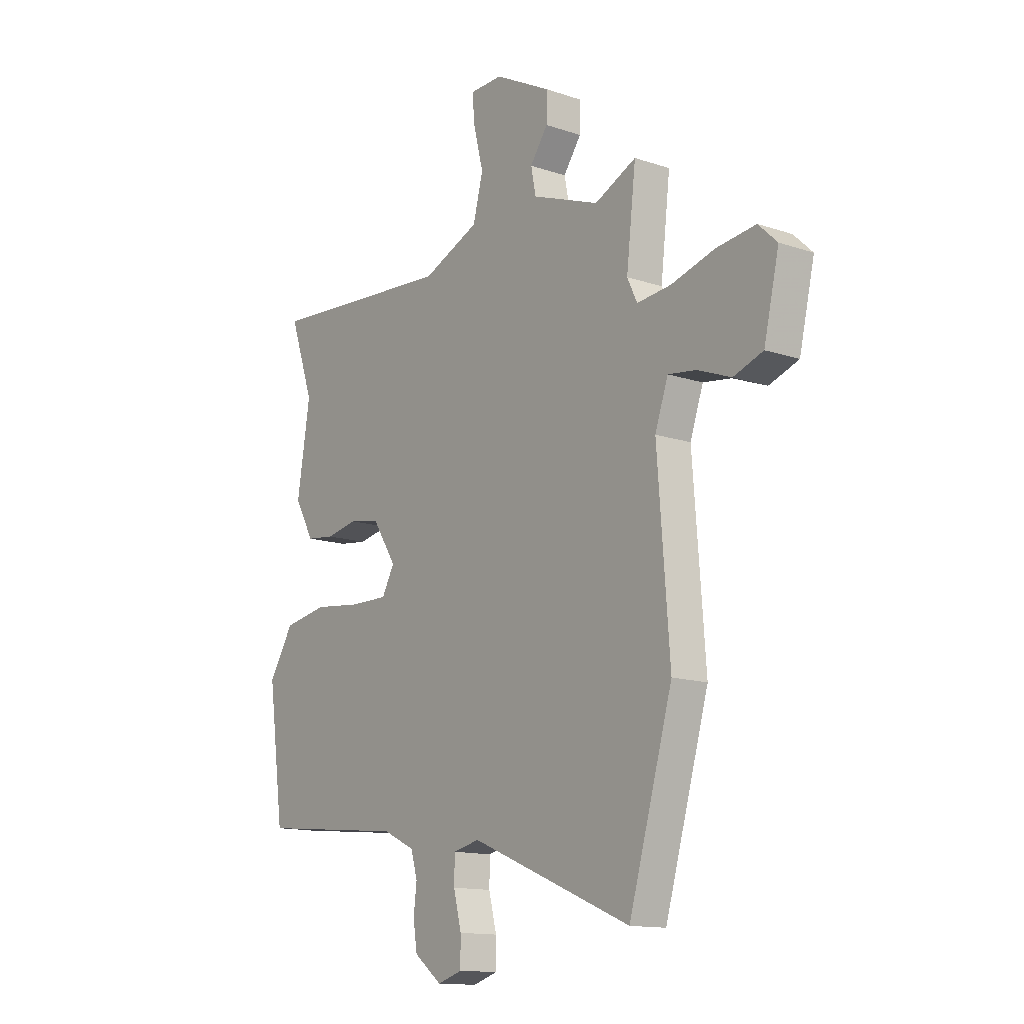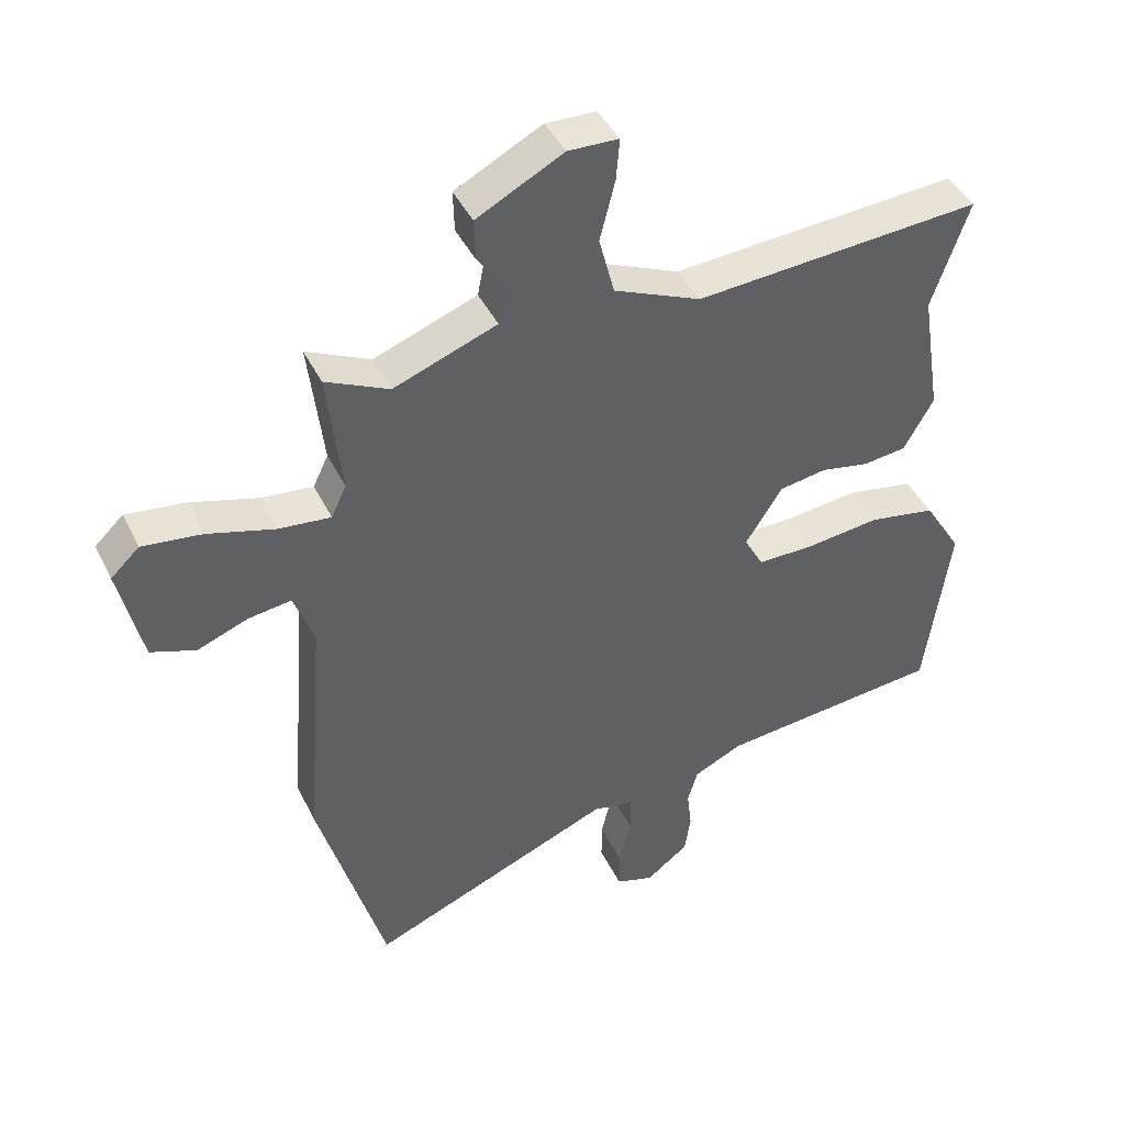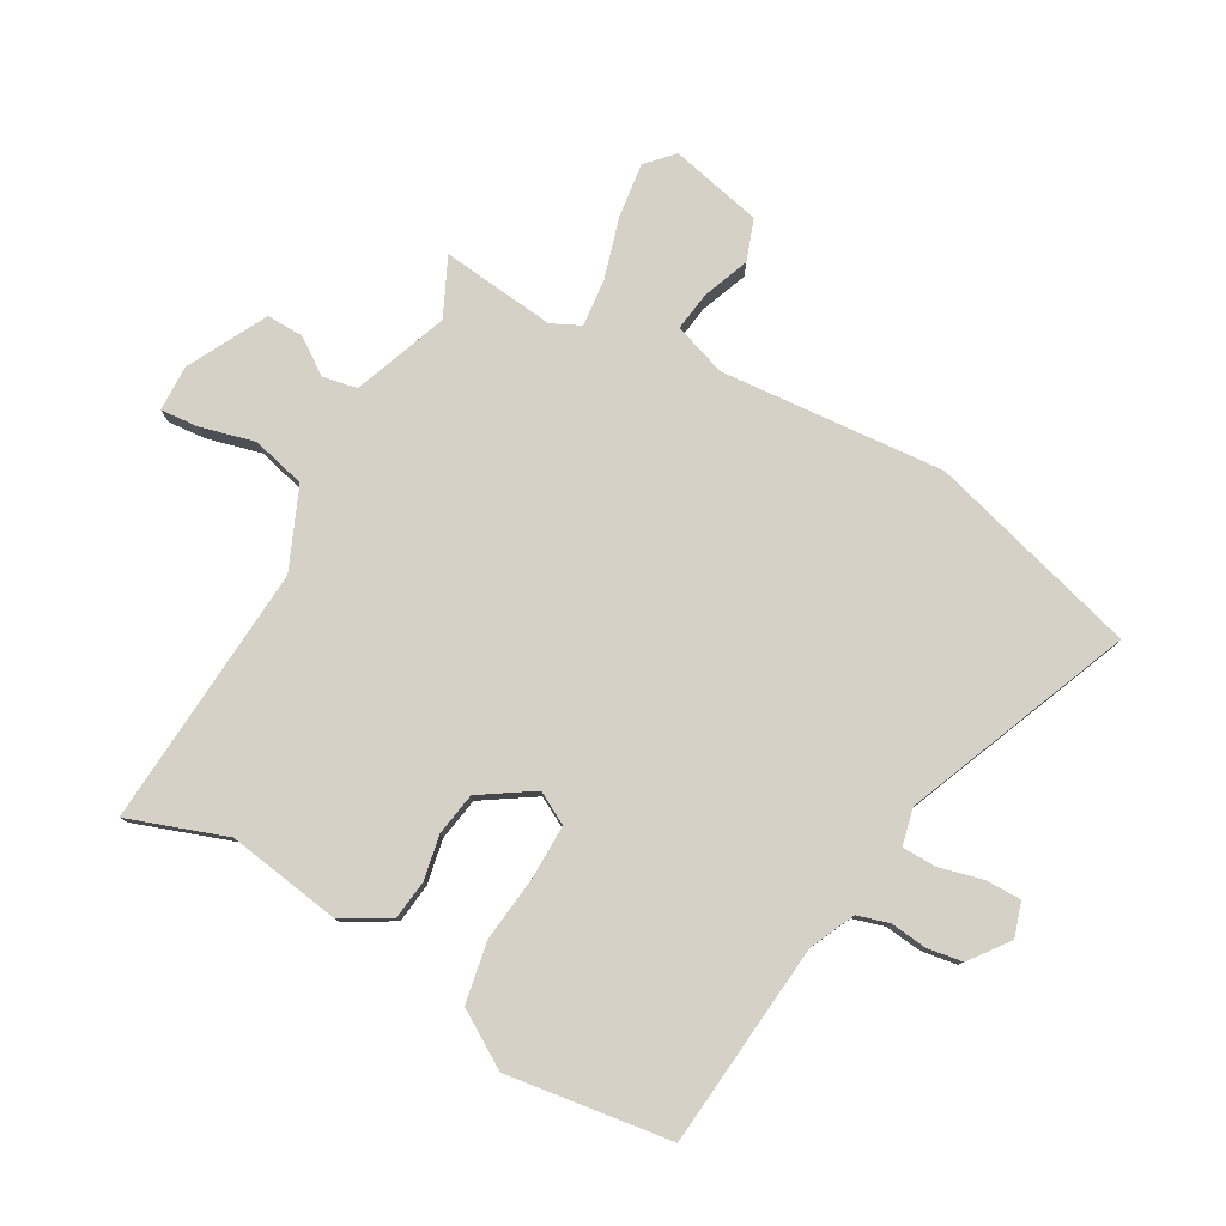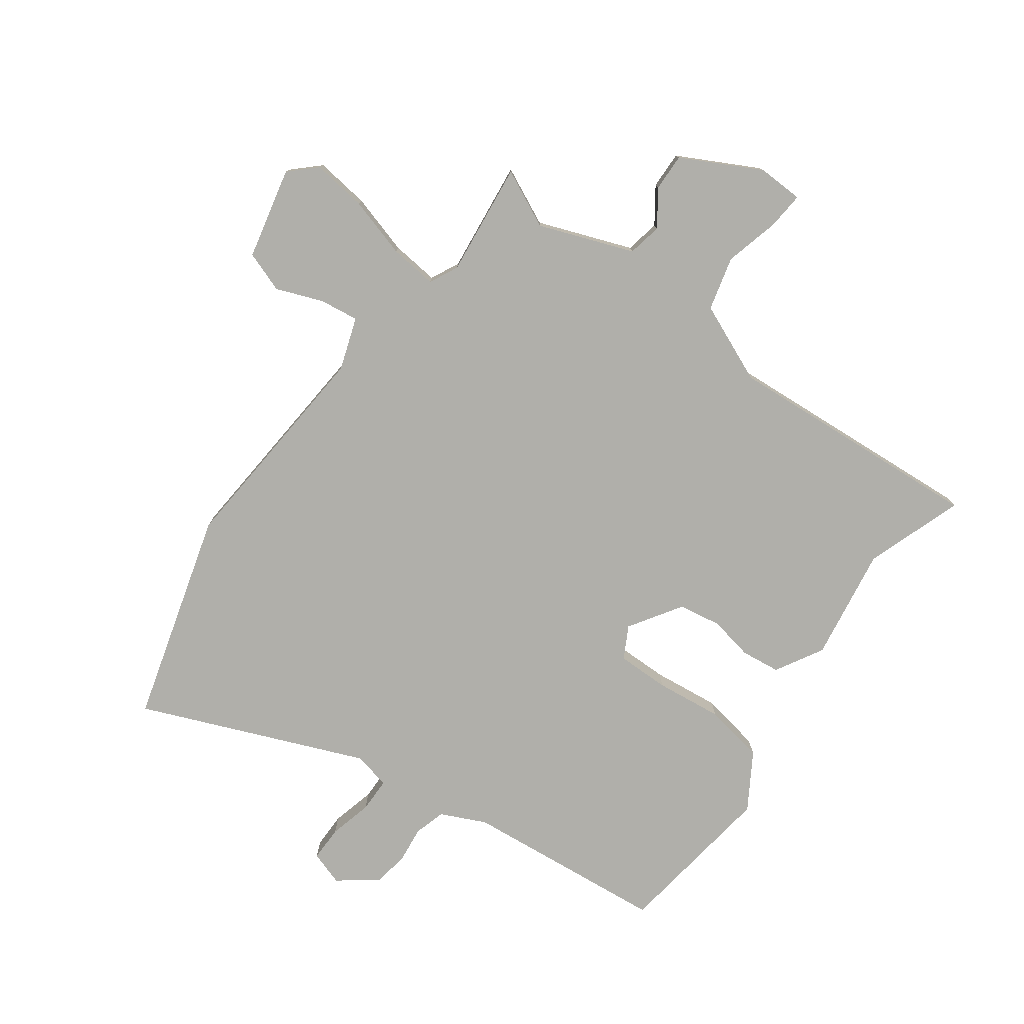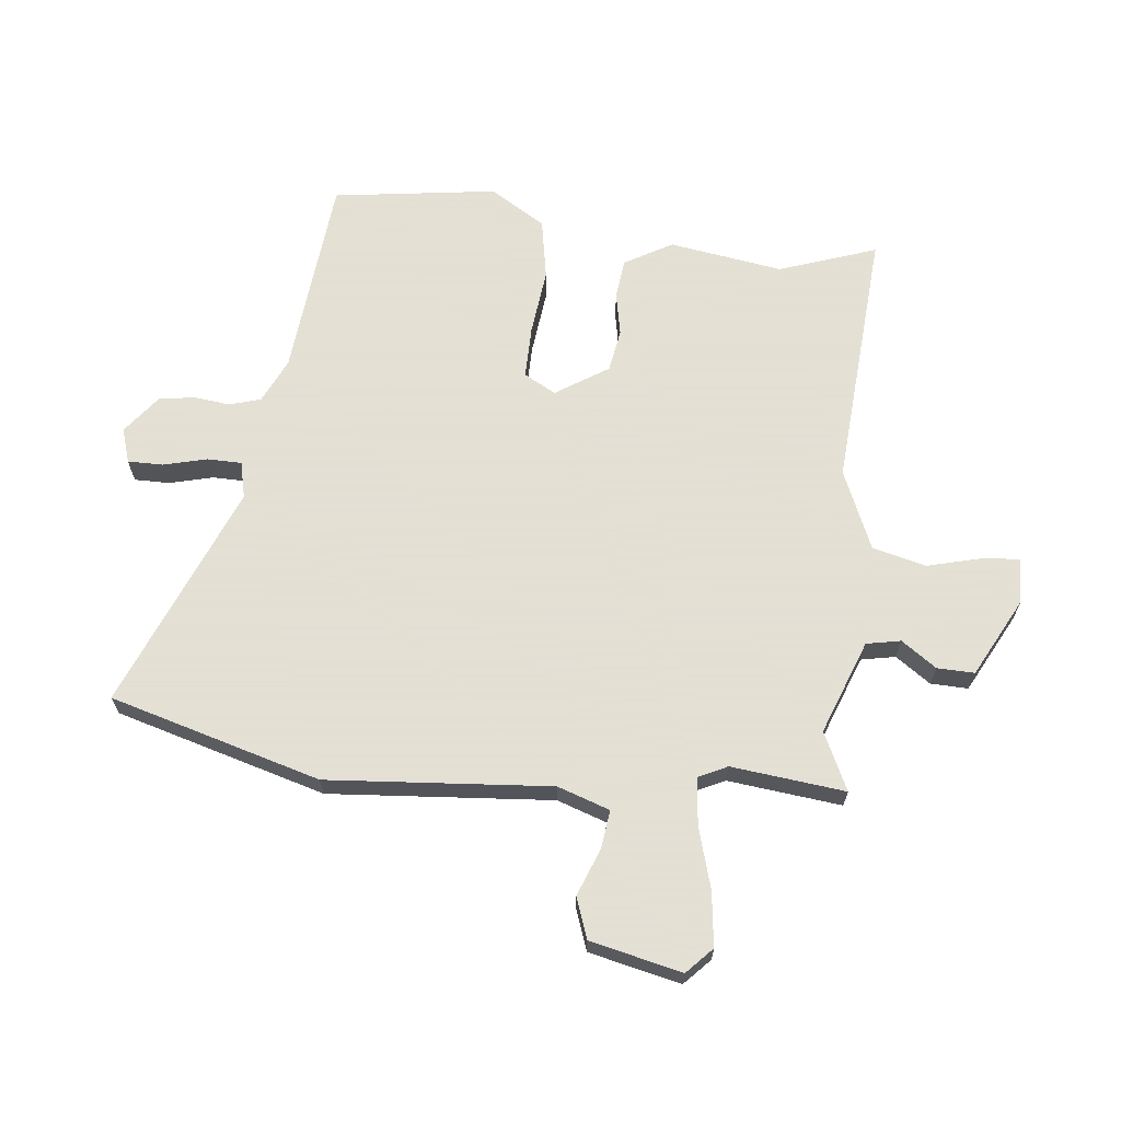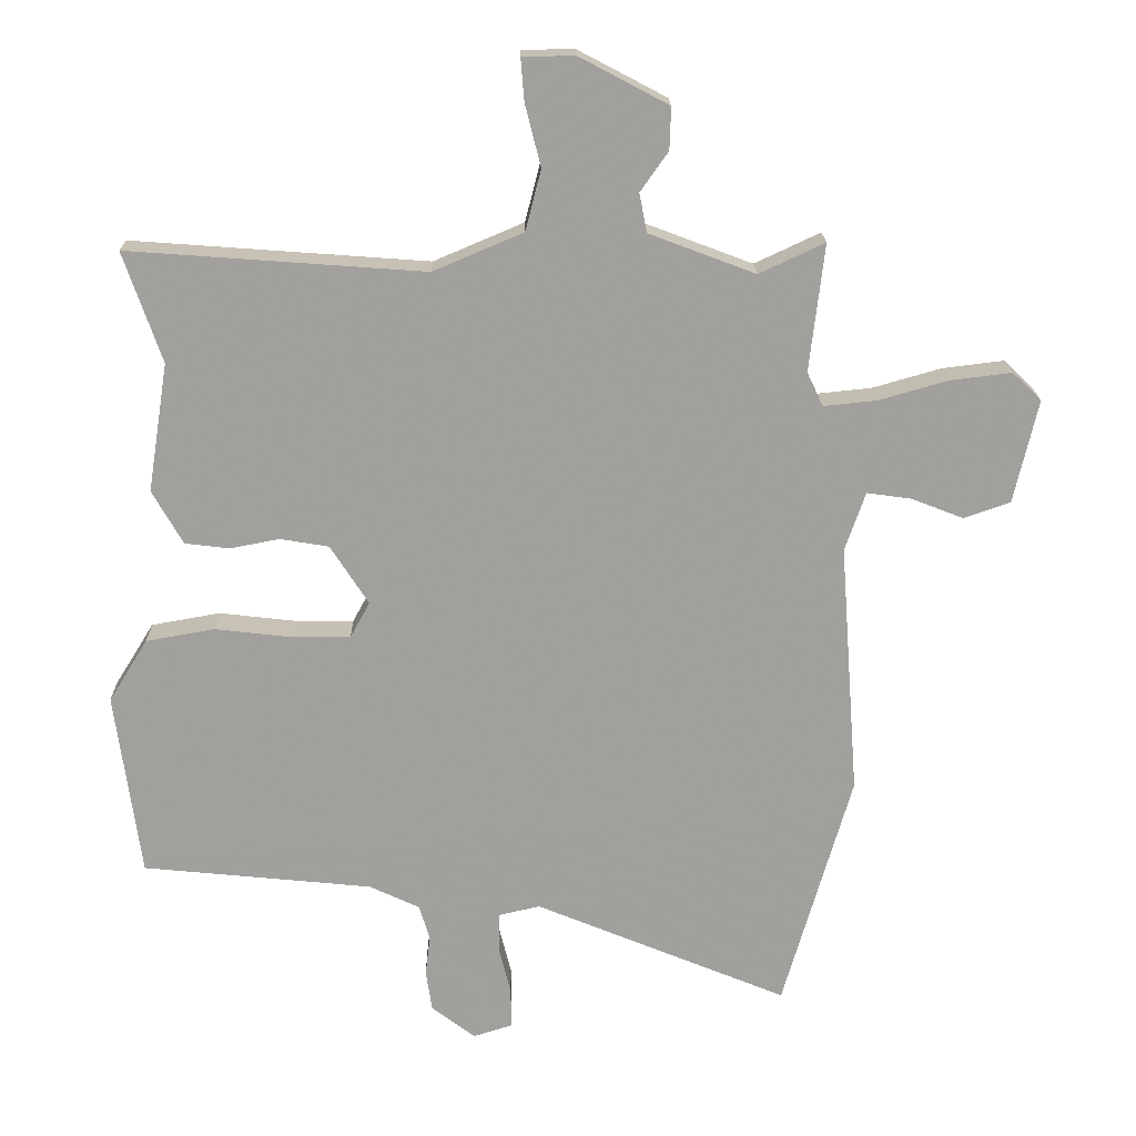
<metadata>
{"format":"obj","ext":"obj","renderer":"f3d","projection":"perspective","resolution":1024,"background":"white","views":[{"elev":-13.6,"azim":-127.2,"up":"+Z"},{"elev":42.8,"azim":-24.6,"up":"+Z"},{"elev":79.1,"azim":119.1,"up":"+Y"},{"elev":-78.0,"azim":-36.2,"up":"+Y"},{"elev":66.2,"azim":-84.0,"up":"+Y"},{"elev":18.6,"azim":179.0,"up":"+Z"}]}
</metadata>
<code>
v -0.487 0.07 0.512
v -0.391 0.07 0.467
v -0.235 0.07 0.526
v -0.224 0.07 0.583
v -0.265 0.07 0.641
v -0.267 0.07 0.703
v -0.136 0.07 0.772
v -0.06 0.07 0.77
v -0.065 0.07 0.708
v -0.088 0.07 0.617
v -0.065 0.07 0.528
v 0.067 0.07 0.472
v 0.501 0.07 0.504
v 0.445 0.07 0.342
v 0.475 0.07 0.153
v 0.43 0.07 0.074
v 0.365 0.07 0.066
v 0.292 0.07 0.08
v 0.221 0.07 0.068
v 0.165 0.07 -0.019
v 0.194 0.07 -0.072
v 0.281 0.07 -0.071
v 0.392 0.07 -0.058
v 0.493 0.07 -0.076
v 0.55 0.07 -0.168
v 0.513 0.07 -0.44
v 0.175 0.07 -0.474
v 0.101 0.07 -0.509
v 0.086 0.07 -0.561
v 0.093 0.07 -0.621
v 0.084 0.07 -0.68
v 0.02 0.07 -0.729
v -0.037 0.07 -0.711
v -0.037 0.07 -0.652
v -0.019 0.07 -0.58
v -0.02 0.07 -0.523
v -0.081 0.07 -0.509
v -0.453 0.07 -0.663
v -0.554 0.07 -0.313
v -0.526 0.07 0.058
v -0.556 0.07 0.145
v -0.621 0.07 0.136
v -0.698 0.07 0.106
v -0.766 0.07 0.13
v -0.801 0.07 0.282
v -0.758 0.07 0.323
v -0.668 0.07 0.312
v -0.567 0.07 0.283
v -0.488 0.07 0.275
v -0.465 0.07 0.323
v -0.487 0 0.512
v -0.391 0 0.467
v -0.235 0 0.526
v -0.224 0 0.583
v -0.265 0 0.641
v -0.267 0 0.703
v -0.136 0 0.772
v -0.06 0 0.77
v -0.065 0 0.708
v -0.088 0 0.617
v -0.065 0 0.528
v 0.067 0 0.472
v 0.501 0 0.504
v 0.445 0 0.342
v 0.475 0 0.153
v 0.43 0 0.074
v 0.365 0 0.066
v 0.292 0 0.08
v 0.221 0 0.068
v 0.165 0 -0.019
v 0.194 0 -0.072
v 0.281 0 -0.071
v 0.392 0 -0.058
v 0.493 0 -0.076
v 0.55 0 -0.168
v 0.513 0 -0.44
v 0.175 0 -0.474
v 0.101 0 -0.509
v 0.086 0 -0.561
v 0.093 0 -0.621
v 0.084 0 -0.68
v 0.02 0 -0.729
v -0.037 0 -0.711
v -0.037 0 -0.652
v -0.019 0 -0.58
v -0.02 0 -0.523
v -0.081 0 -0.509
v -0.453 0 -0.663
v -0.554 0 -0.313
v -0.526 0 0.058
v -0.556 0 0.145
v -0.621 0 0.136
v -0.698 0 0.106
v -0.766 0 0.13
v -0.801 0 0.282
v -0.758 0 0.323
v -0.668 0 0.312
v -0.567 0 0.283
v -0.488 0 0.275
v -0.465 0 0.323
f 45 46 47 48
f 45 48 49
f 42 43 44 45
f 41 42 45 49
f 40 41 49
f 37 38 39 40
f 36 37 40 49
f 32 33 34 35
f 32 35 36
f 29 30 31 32
f 28 29 32 36
f 27 28 36 49
f 22 23 24 25
f 21 22 25 26
f 15 16 17 18
f 14 15 18 19
f 12 13 14 19
f 11 12 19 20
f 7 8 9 10
f 7 10 11
f 4 5 6 7
f 3 4 7 11
f 2 3 11 20
f 50 1 2 20
f 21 26 27 49
f 20 21 49 50
f 98 97 96 95
f 99 98 95
f 95 94 93 92
f 99 95 92 91
f 99 91 90
f 90 89 88 87
f 99 90 87 86
f 85 84 83 82
f 86 85 82
f 82 81 80 79
f 86 82 79 78
f 99 86 78 77
f 75 74 73 72
f 76 75 72 71
f 68 67 66 65
f 69 68 65 64
f 69 64 63 62
f 70 69 62 61
f 60 59 58 57
f 61 60 57
f 57 56 55 54
f 61 57 54 53
f 70 61 53 52
f 70 52 51 100
f 99 77 76 71
f 100 99 71 70
f 1 51 52 2
f 2 52 53 3
f 3 53 54 4
f 4 54 55 5
f 5 55 56 6
f 6 56 57 7
f 7 57 58 8
f 8 58 59 9
f 9 59 60 10
f 10 60 61 11
f 11 61 62 12
f 12 62 63 13
f 13 63 64 14
f 14 64 65 15
f 15 65 66 16
f 16 66 67 17
f 17 67 68 18
f 18 68 69 19
f 19 69 70 20
f 20 70 71 21
f 21 71 72 22
f 22 72 73 23
f 23 73 74 24
f 24 74 75 25
f 25 75 76 26
f 26 76 77 27
f 27 77 78 28
f 28 78 79 29
f 29 79 80 30
f 30 80 81 31
f 31 81 82 32
f 32 82 83 33
f 33 83 84 34
f 34 84 85 35
f 35 85 86 36
f 36 86 87 37
f 37 87 88 38
f 38 88 89 39
f 39 89 90 40
f 40 90 91 41
f 41 91 92 42
f 42 92 93 43
f 43 93 94 44
f 44 94 95 45
f 45 95 96 46
f 46 96 97 47
f 47 97 98 48
f 48 98 99 49
f 49 99 100 50
f 50 100 51 1

</code>
